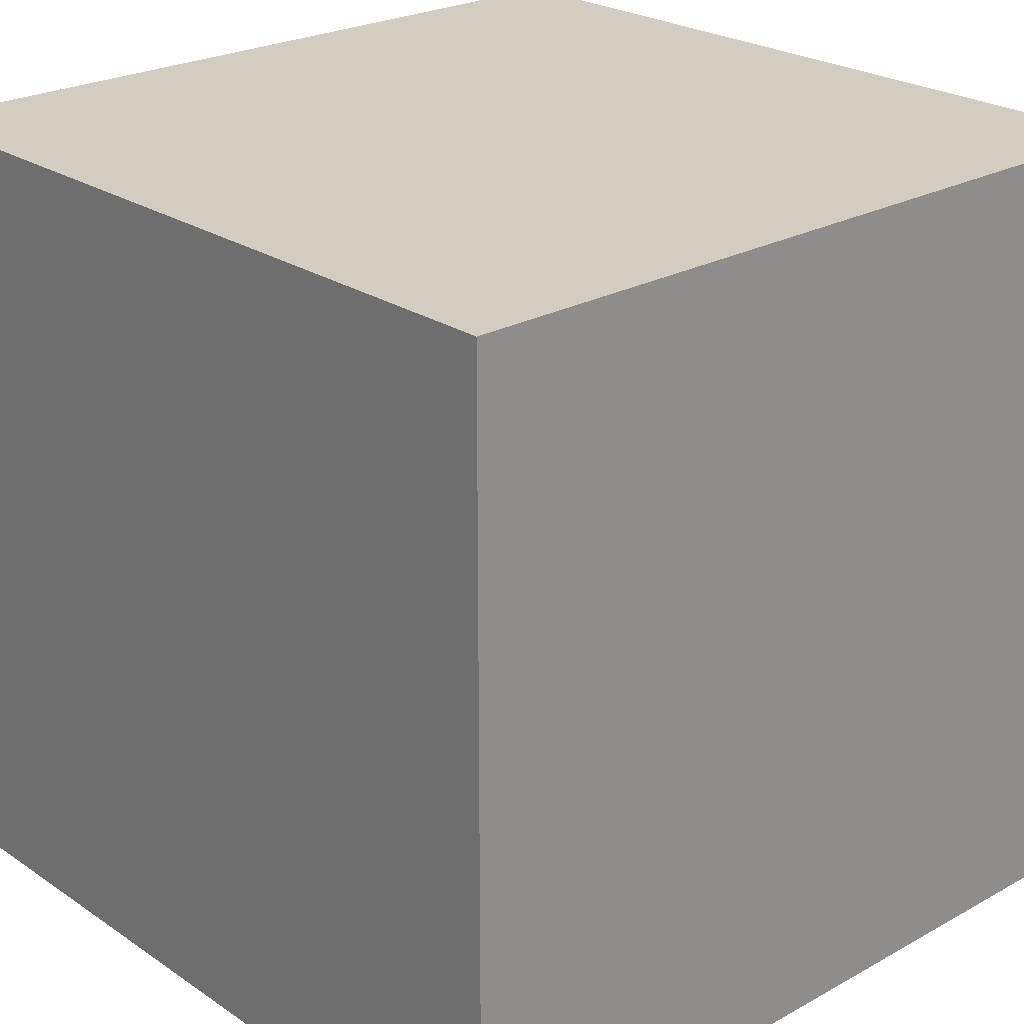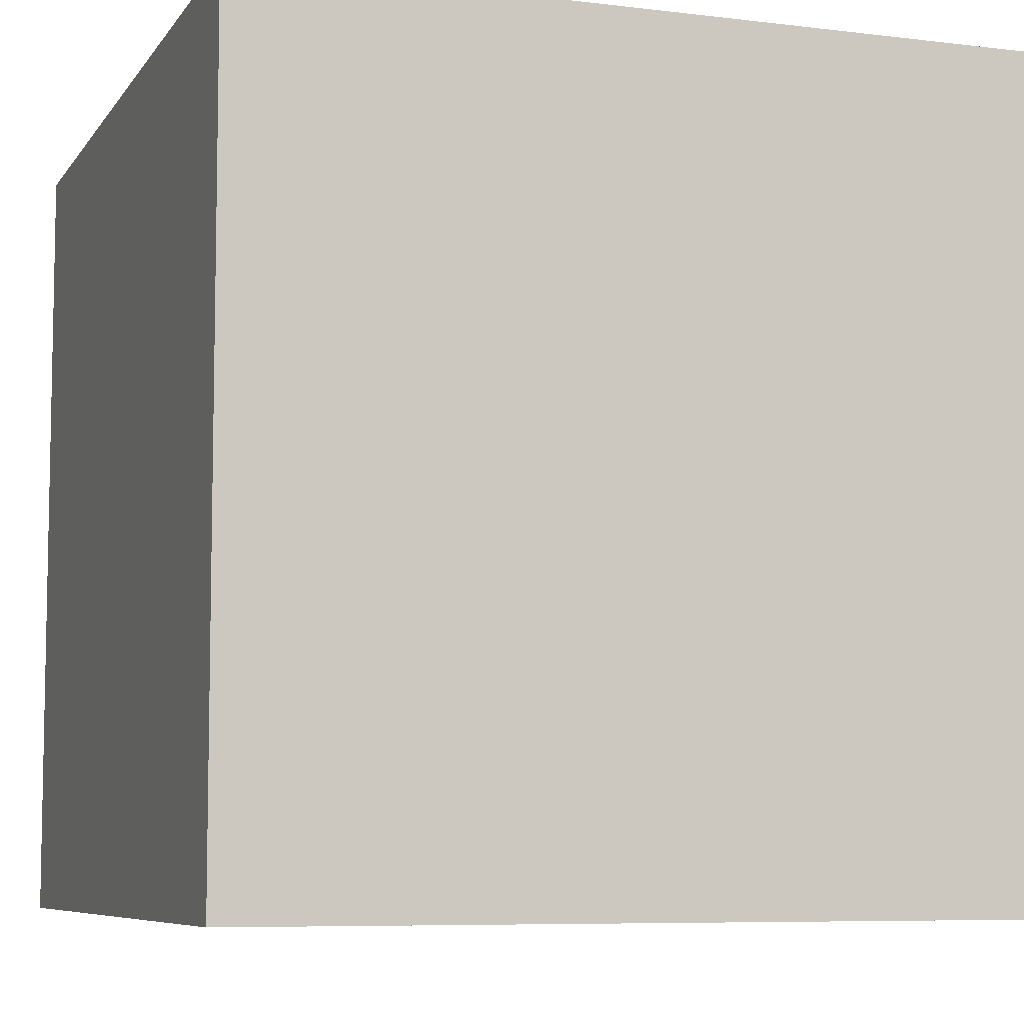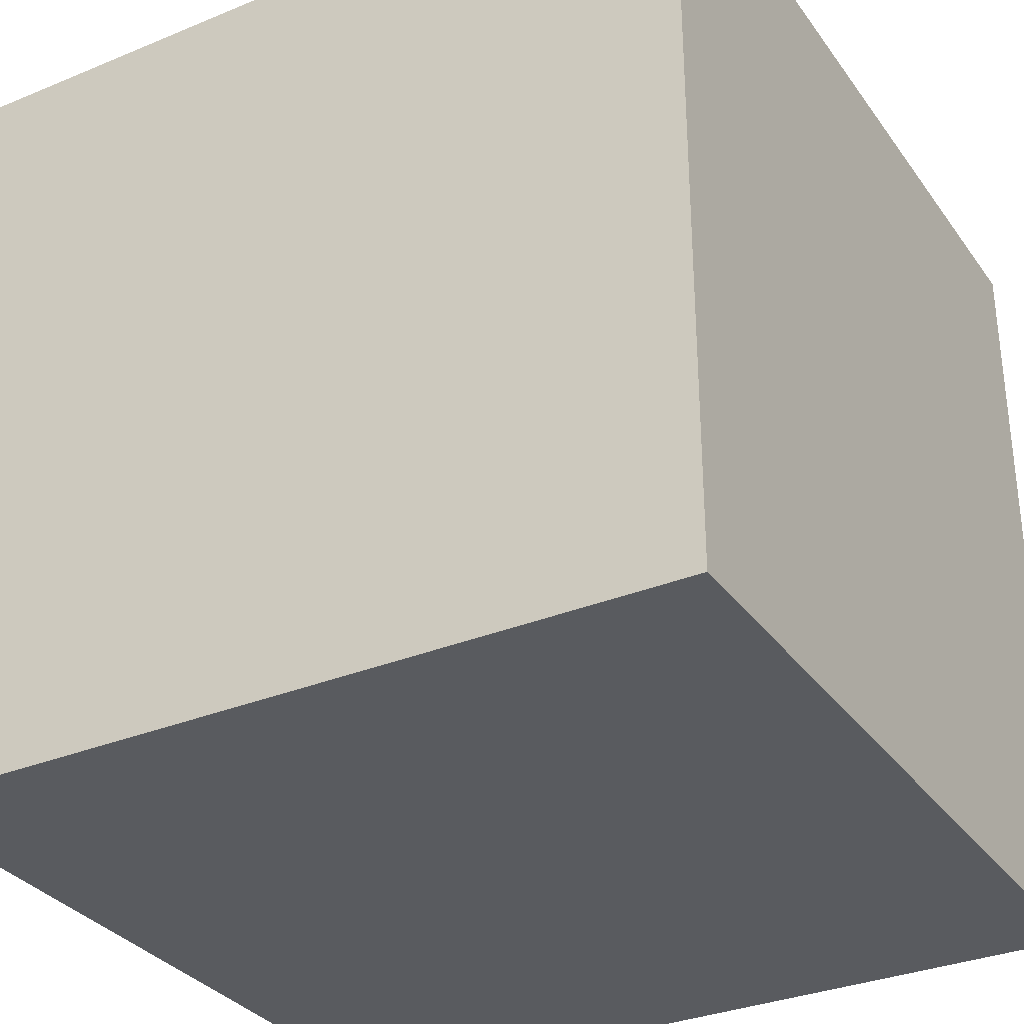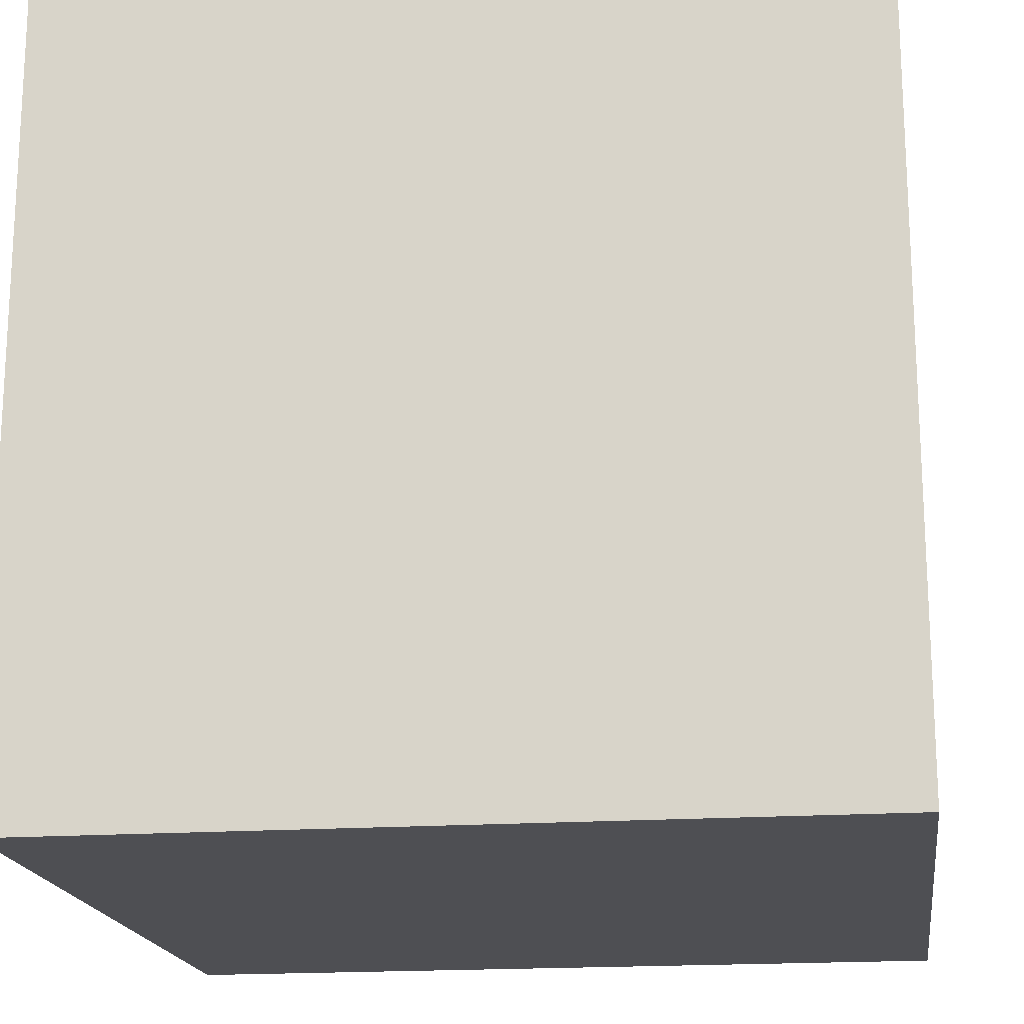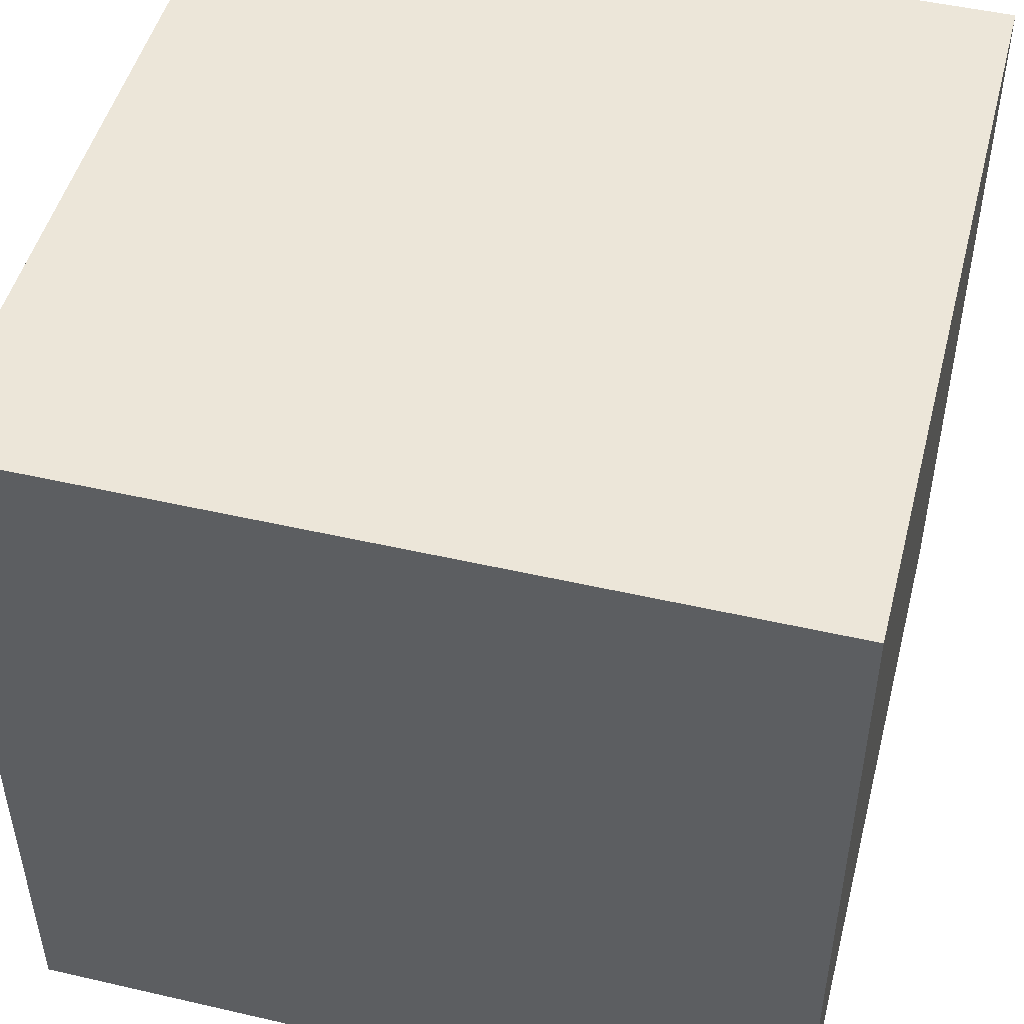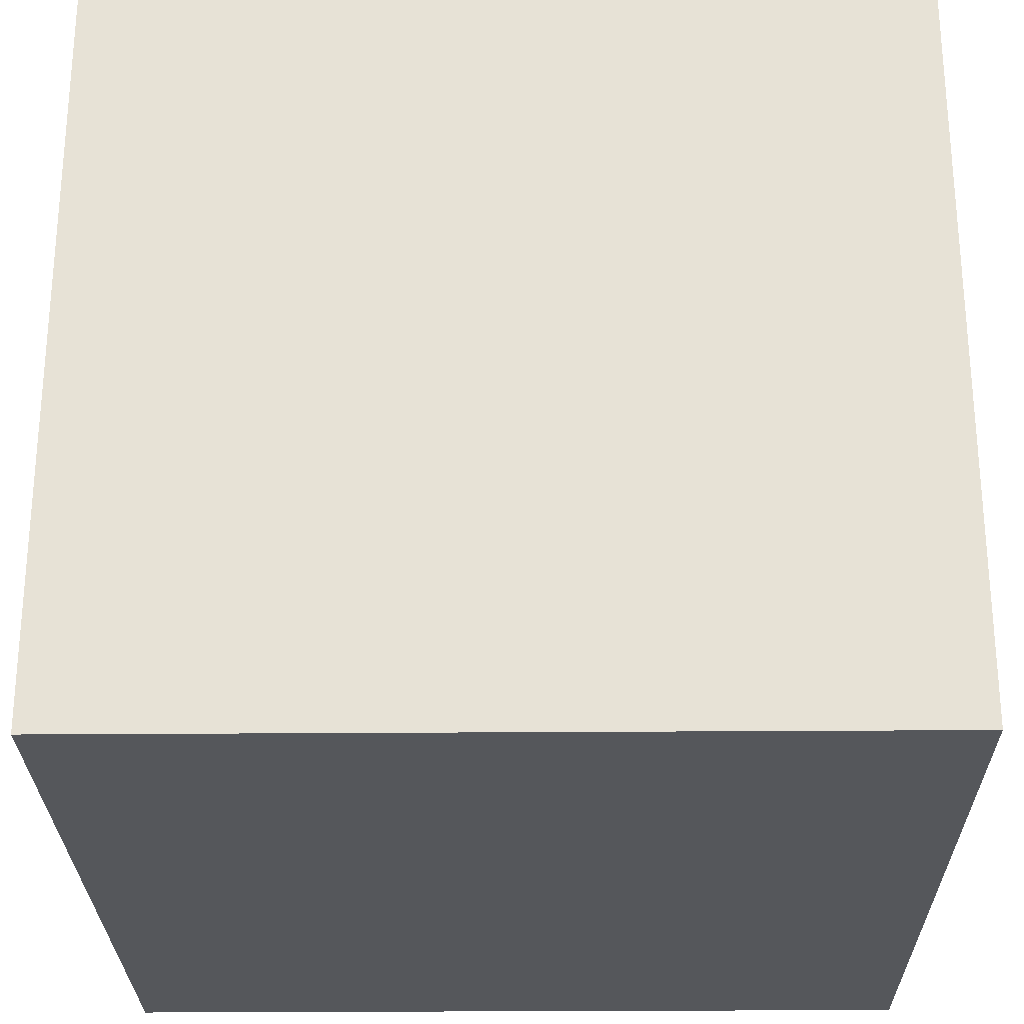
<metadata>
{"format":"obj","ext":"obj","renderer":"f3d","projection":"perspective","resolution":1024,"background":"white","views":[{"elev":24.3,"azim":47.7,"up":"+Z"},{"elev":-7.3,"azim":160.6,"up":"+Z"},{"elev":-32.4,"azim":119.9,"up":"+Z"},{"elev":-18.1,"azim":-82.2,"up":"+Z"},{"elev":48.7,"azim":-75.6,"up":"+Y"},{"elev":-26.7,"azim":0.7,"up":"+Z"}]}
</metadata>
<code>
o Cube
v 1 1 -1
v 1 -1 -1
v 1 1 1
v 1 -1 1
v -1 1 -1
v -1 -1 -1
v -1 1 1
v -1 -1 1
f 1 5 7 3
f 4 3 7 8
f 8 7 5 6
f 6 2 4 8
f 2 1 3 4
f 6 5 1 2

</code>
